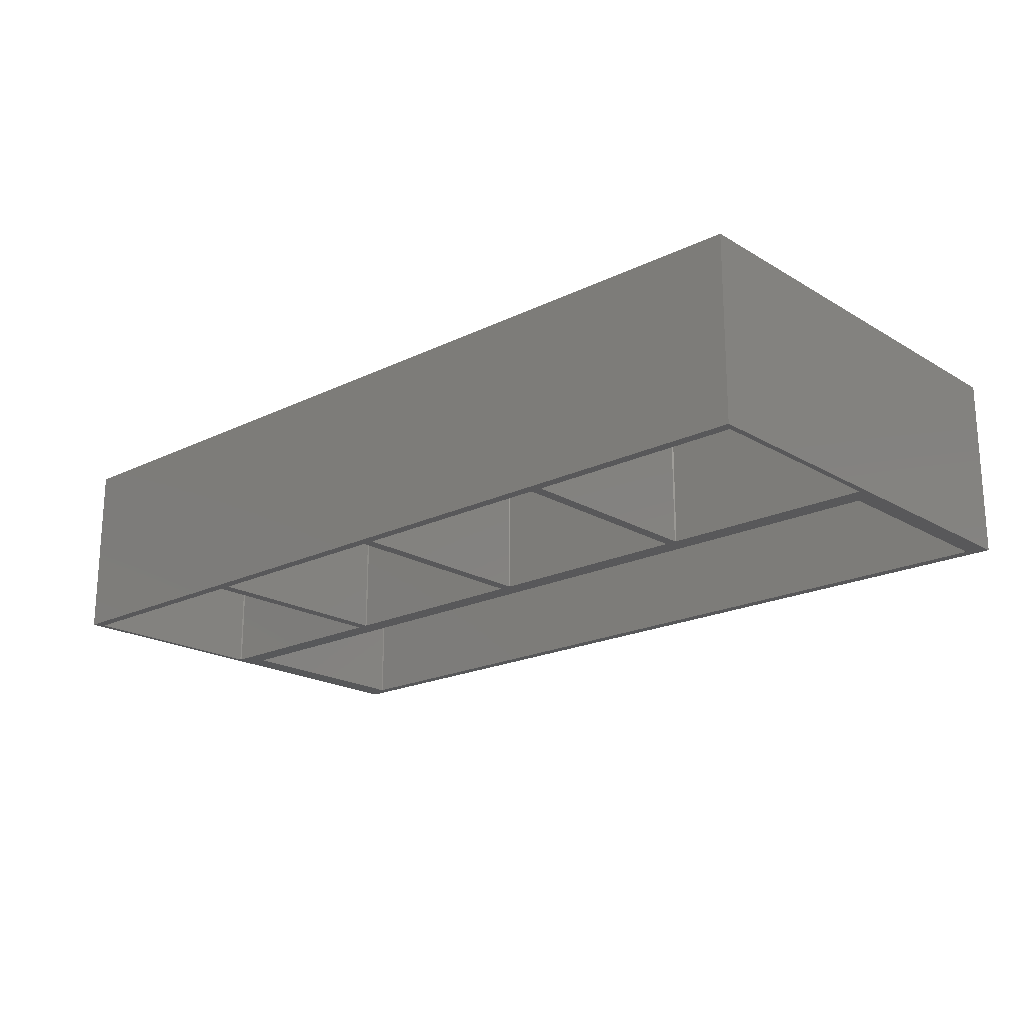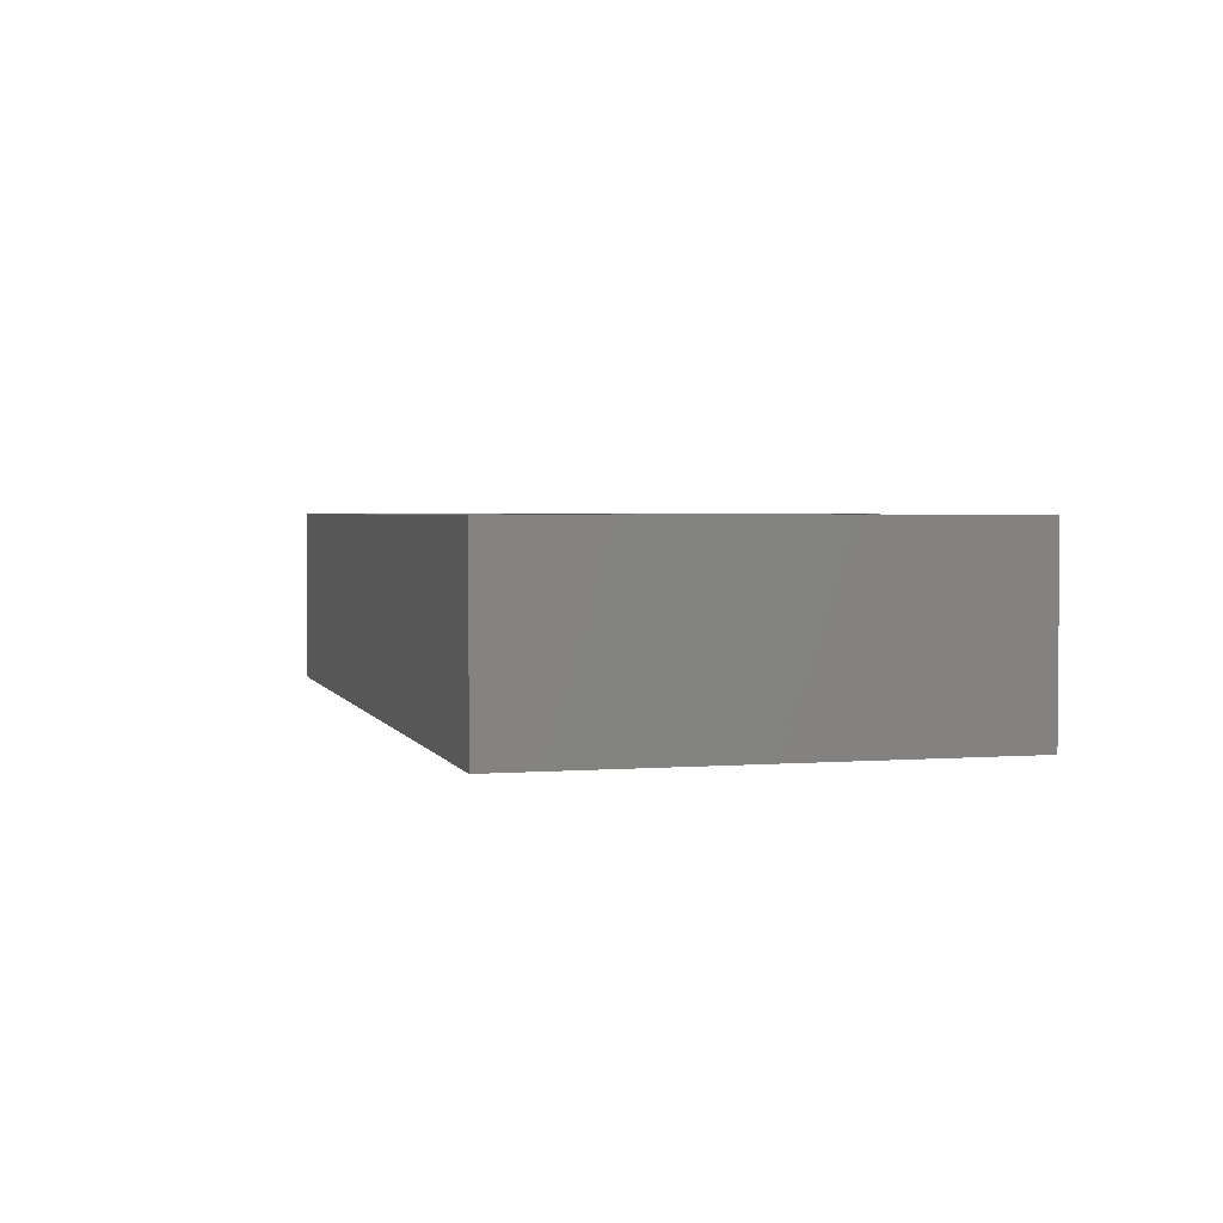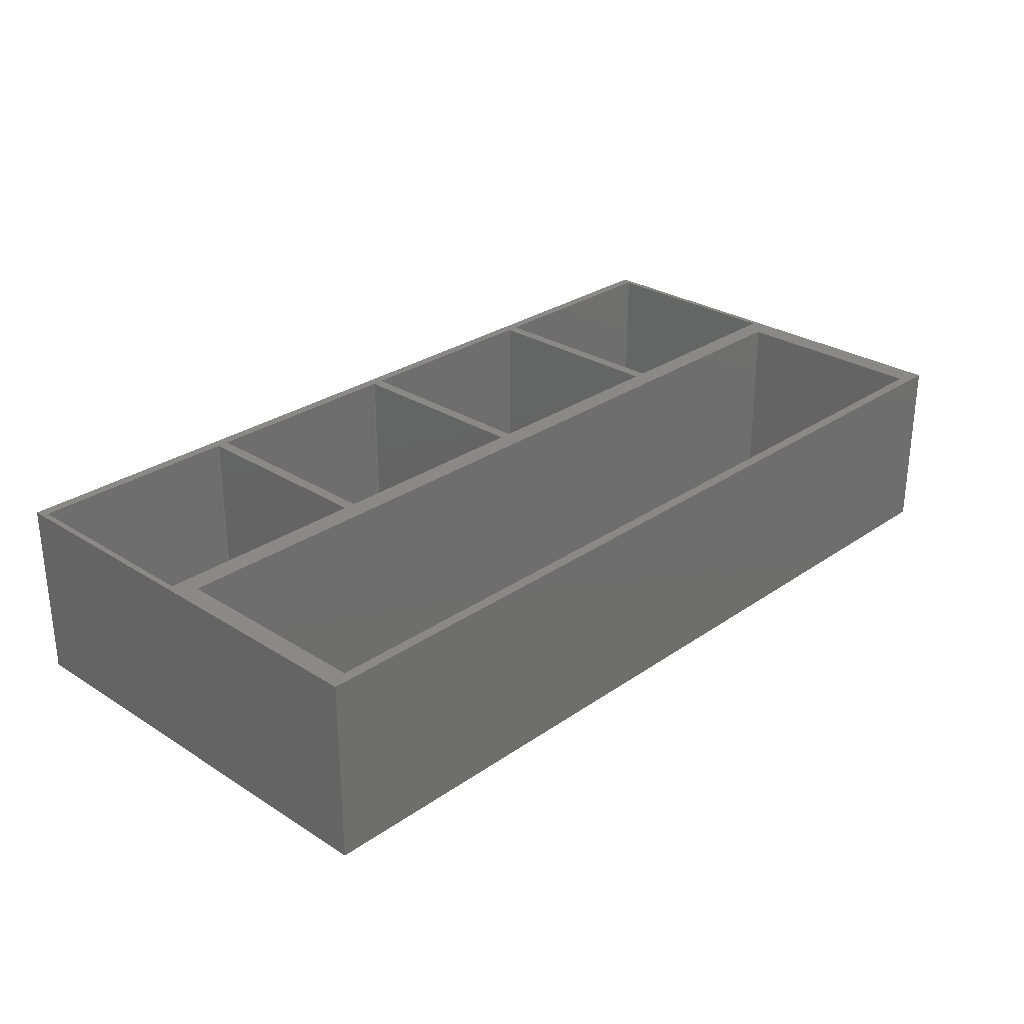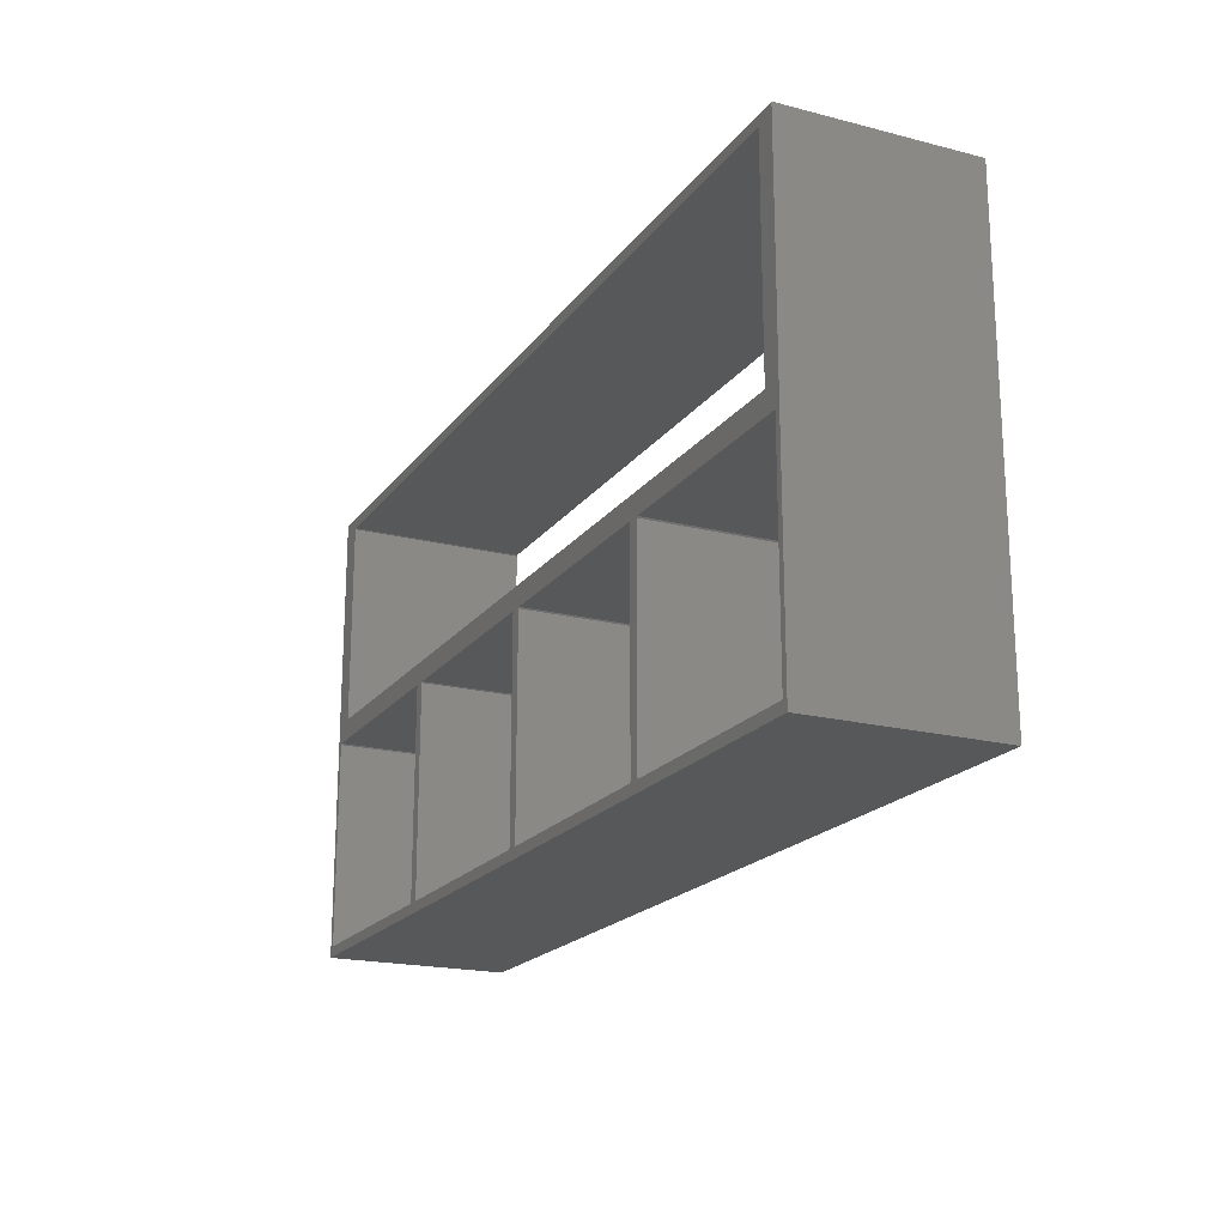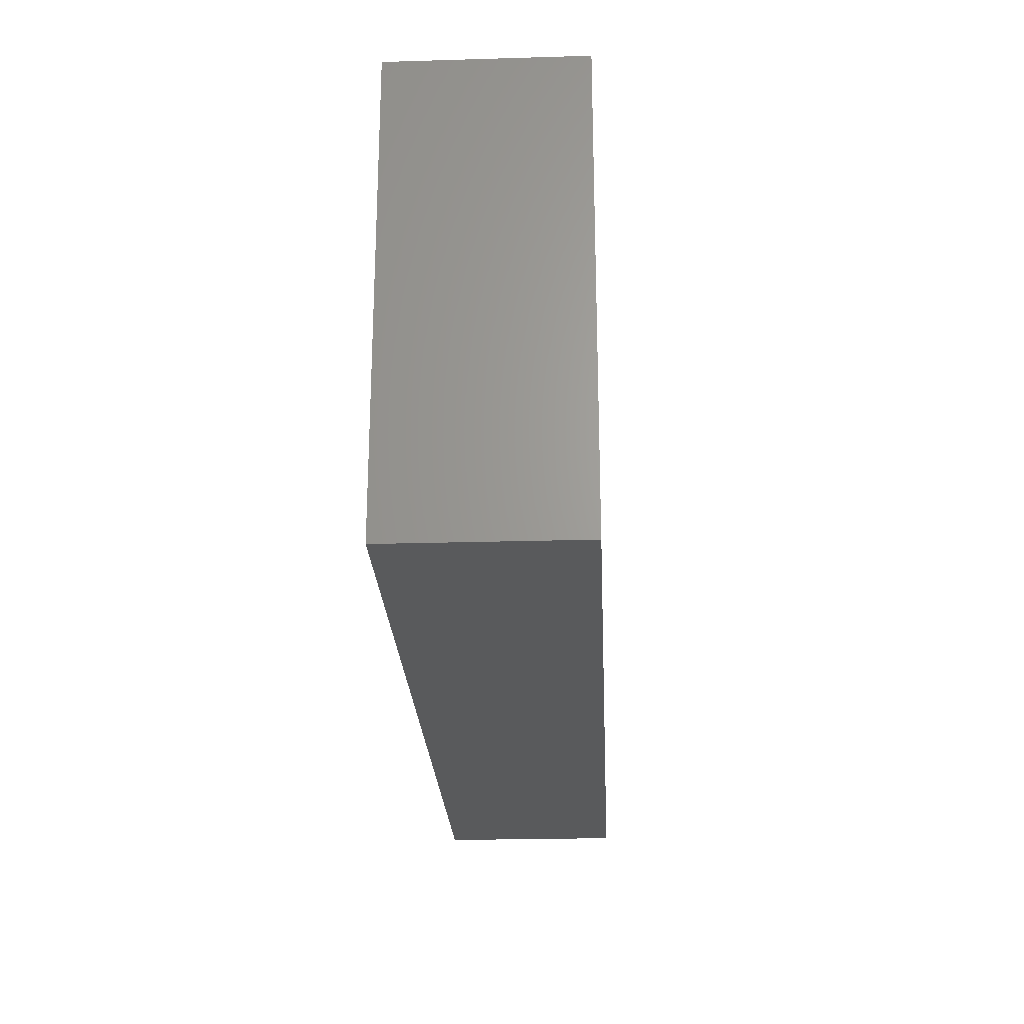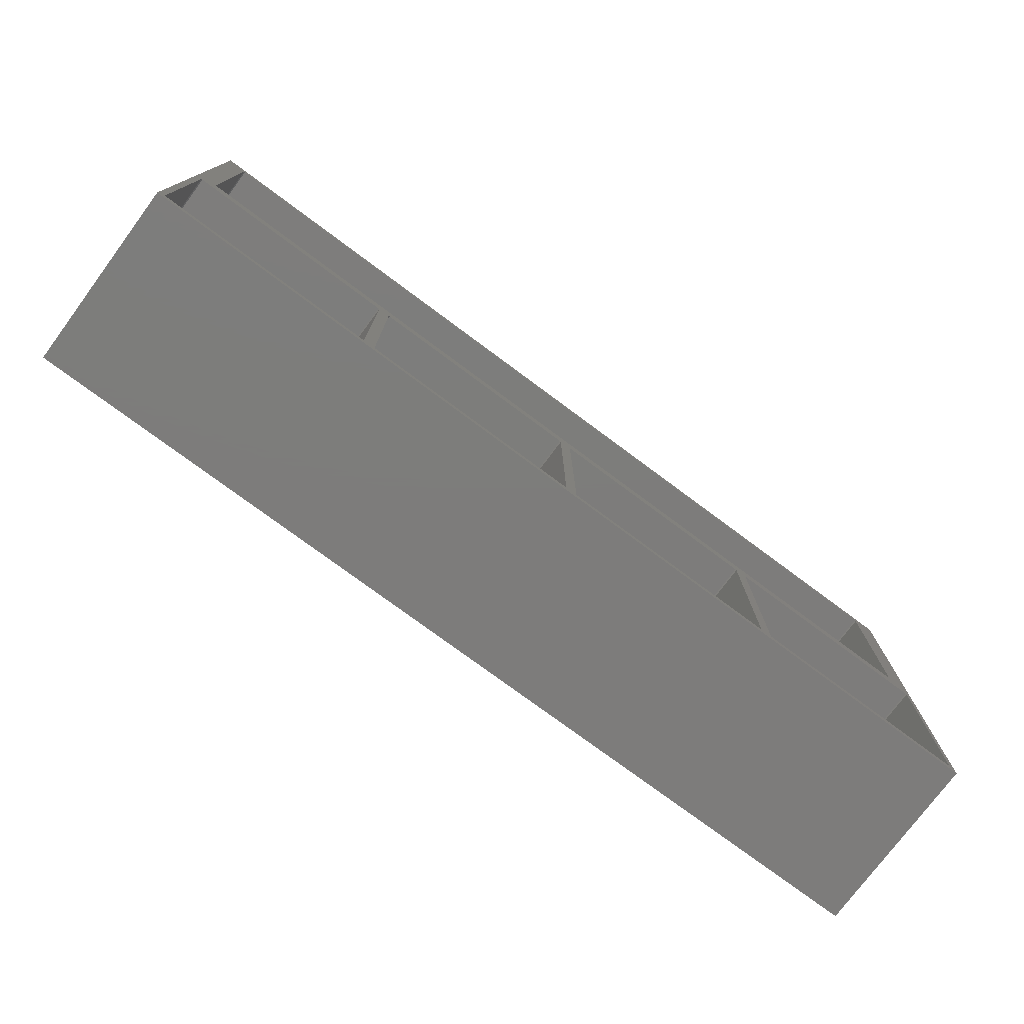
<metadata>
{"format":"stl","ext":"stl","renderer":"f3d","projection":"perspective","resolution":1024,"background":"white","views":[{"elev":-19.8,"azim":42.2,"up":"+Z"},{"elev":2.7,"azim":-105.2,"up":"+Z"},{"elev":28.2,"azim":133.8,"up":"+Z"},{"elev":-19.5,"azim":64.6,"up":"+Y"},{"elev":-24.0,"azim":92.8,"up":"+Y"},{"elev":-76.2,"azim":143.4,"up":"+Y"}]}
</metadata>
<code>
# stl→obj: 96 verts, 208 faces
v 0.4922 -0.0115 -0.1
v 0.4772 0.01125 -0.1
v 0.4785 0.0125 -0.1
v 0.2575 -0.0115 -0.1
v 0.2435 -0.01275 -0.1
v 0.2562 -0.01275 -0.1
v 0.2435 -0.2375 -0.1
v 0.2429 -0.0121 -0.1
v 0.2422 -0.0115 -0.1
v 0.0075 -0.0115 -0.1
v -0.006499 -0.0127 -0.1
v 0.006249 -0.01275 -0.1
v -0.006499 -0.2375 -0.1
v -0.007099 -0.0121 -0.1
v -0.00775 -0.0115 -0.1
v -0.4724 0.01125 -0.1
v -0.2424 -0.0115 -0.1
v -0.2565 -0.01275 -0.1
v -0.2437 -0.01255 -0.1
v -0.2565 -0.2375 -0.1
v -0.2571 -0.0121 -0.1
v -0.2577 -0.0115 -0.1
v -0.4938 -0.01275 -0.1
v -0.4737 0.0123 -0.1
v -0.4925 -0.0115 -0.1
v 0.4935 -0.01275 -0.1
v 0.5 -0.25 -0.1
v 0.4935 -0.2375 -0.1
v 0.4922 -0.2387 -0.1
v 0.2575 -0.2387 -0.1
v 0.2562 -0.2375 -0.1
v 0.2422 -0.2387 -0.1
v 0.0075 -0.2387 -0.1
v 0.006249 -0.2375 -0.1
v -0.00775 -0.2387 -0.1
v -0.5 -0.25 -0.1
v -0.2437 -0.2377 -0.1
v -0.2577 -0.2387 -0.1
v -0.2424 -0.2387 -0.1
v -0.4938 -0.2375 -0.1
v -0.4925 -0.2387 -0.1
v 0.5 0.25 -0.1
v 0.4929 -0.0121 -0.1
v 0.4784 0.2373 -0.1
v 0.4772 0.2385 -0.1
v -0.4724 0.2385 -0.1
v -0.5 0.25 -0.1
v -0.4737 0.2374 -0.1
v 0.5 0.25 0.1
v 0.4935 -0.01275 0.1
v 0.5 -0.25 0.1
v 0.4785 0.0125 0.1
v 0.4929 -0.0121 0.1
v 0.4922 -0.0115 0.1
v 0.4784 0.2373 0.1
v 0.4772 0.2385 0.1
v -0.4724 0.2385 0.1
v -0.5 0.25 0.1
v -0.4737 0.0123 0.1
v -0.4737 0.2374 0.1
v -0.4938 -0.01275 0.1
v -0.5 -0.25 0.1
v -0.4925 -0.0115 0.1
v 0.4935 -0.2375 0.1
v 0.4922 -0.2387 0.1
v 0.2575 -0.2387 0.1
v 0.2435 -0.2375 0.1
v 0.2562 -0.2375 0.1
v 0.2435 -0.01275 0.1
v 0.2422 -0.2387 0.1
v 0.0075 -0.2387 0.1
v -0.006499 -0.2375 0.1
v 0.006249 -0.2375 0.1
v -0.006499 -0.0127 0.1
v -0.00775 -0.2387 0.1
v -0.2424 -0.2387 0.1
v -0.2565 -0.2375 0.1
v -0.2437 -0.2377 0.1
v -0.2565 -0.01275 0.1
v -0.2577 -0.2387 0.1
v -0.4925 -0.2387 0.1
v -0.4938 -0.2375 0.1
v 0.4772 0.01125 0.1
v 0.2575 -0.0115 0.1
v 0.2562 -0.01275 0.1
v 0.2429 -0.0121 0.1
v 0.2422 -0.0115 0.1
v 0.0075 -0.0115 0.1
v 0.006249 -0.01275 0.1
v -0.007099 -0.0121 0.1
v -0.00775 -0.0115 0.1
v -0.4724 0.01125 0.1
v -0.2437 -0.01255 0.1
v -0.2577 -0.0115 0.1
v -0.2424 -0.0115 0.1
v -0.2571 -0.0121 0.1
f 1 2 3
f 4 2 1
f 5 6 7
f 8 6 5
f 6 8 4
f 9 4 8
f 4 9 2
f 10 2 9
f 11 12 13
f 14 12 11
f 12 14 10
f 15 10 14
f 10 15 2
f 16 15 17
f 18 19 20
f 21 19 18
f 22 19 21
f 19 22 17
f 16 17 22
f 15 16 2
f 23 24 25
f 16 25 24
f 25 16 22
f 26 27 28
f 27 29 28
f 27 30 29
f 31 7 6
f 30 7 31
f 30 32 7
f 27 32 30
f 27 33 32
f 34 13 12
f 33 13 34
f 33 35 13
f 27 35 33
f 36 35 27
f 37 20 19
f 38 37 39
f 37 38 20
f 35 36 39
f 39 36 38
f 40 36 23
f 41 36 40
f 38 36 41
f 27 26 42
f 3 26 43
f 3 43 1
f 26 3 42
f 44 42 3
f 45 42 44
f 46 42 45
f 24 23 47
f 46 47 42
f 48 47 46
f 24 47 48
f 47 23 36
f 49 50 51
f 52 50 49
f 50 52 53
f 53 52 54
f 49 55 52
f 49 56 55
f 49 57 56
f 58 59 60
f 61 59 58
f 62 61 58
f 59 61 63
f 57 58 60
f 58 57 49
f 64 51 50
f 65 51 64
f 66 51 65
f 67 68 69
f 67 66 68
f 70 66 67
f 70 51 66
f 71 51 70
f 72 73 74
f 72 71 73
f 75 71 72
f 75 51 71
f 62 75 76
f 77 78 79
f 80 78 77
f 78 80 76
f 62 76 80
f 62 80 81
f 75 62 51
f 82 62 81
f 61 62 82
f 83 54 52
f 83 84 54
f 85 69 68
f 86 85 84
f 87 84 83
f 85 86 69
f 84 87 86
f 83 88 87
f 89 74 73
f 90 89 88
f 89 90 74
f 91 88 83
f 88 91 90
f 92 91 83
f 93 79 78
f 94 93 95
f 93 96 79
f 93 94 96
f 91 92 95
f 95 92 94
f 92 63 94
f 63 92 59
f 42 58 49
f 58 42 47
f 36 58 47
f 58 36 62
f 36 51 62
f 51 36 27
f 51 42 49
f 42 51 27
f 16 59 92
f 59 16 24
f 59 48 60
f 48 59 24
f 48 57 60
f 57 48 46
f 46 56 57
f 56 46 45
f 45 55 56
f 55 45 44
f 3 55 44
f 55 3 52
f 2 52 3
f 52 2 83
f 2 92 83
f 92 2 16
f 81 40 82
f 40 81 41
f 82 23 61
f 23 82 40
f 61 25 63
f 25 61 23
f 25 94 63
f 94 25 22
f 22 96 94
f 96 22 21
f 18 96 21
f 96 18 79
f 20 79 18
f 79 20 77
f 38 77 20
f 77 38 80
f 38 81 80
f 81 38 41
f 39 78 76
f 78 39 37
f 78 19 93
f 19 78 37
f 19 95 93
f 95 19 17
f 17 91 95
f 91 17 15
f 15 90 91
f 90 15 14
f 11 90 14
f 90 11 74
f 13 74 11
f 74 13 72
f 35 72 13
f 72 35 75
f 35 76 75
f 76 35 39
f 71 34 73
f 34 71 33
f 73 12 89
f 12 73 34
f 89 10 88
f 10 89 12
f 10 87 88
f 87 10 9
f 9 86 87
f 86 9 8
f 5 86 8
f 86 5 69
f 7 69 5
f 69 7 67
f 32 67 7
f 67 32 70
f 32 71 70
f 71 32 33
f 66 31 68
f 31 66 30
f 68 6 85
f 6 68 31
f 85 4 84
f 4 85 6
f 4 54 84
f 54 4 1
f 1 53 54
f 53 1 43
f 26 53 43
f 53 26 50
f 28 50 26
f 50 28 64
f 29 64 28
f 64 29 65
f 29 66 65
f 66 29 30

</code>
